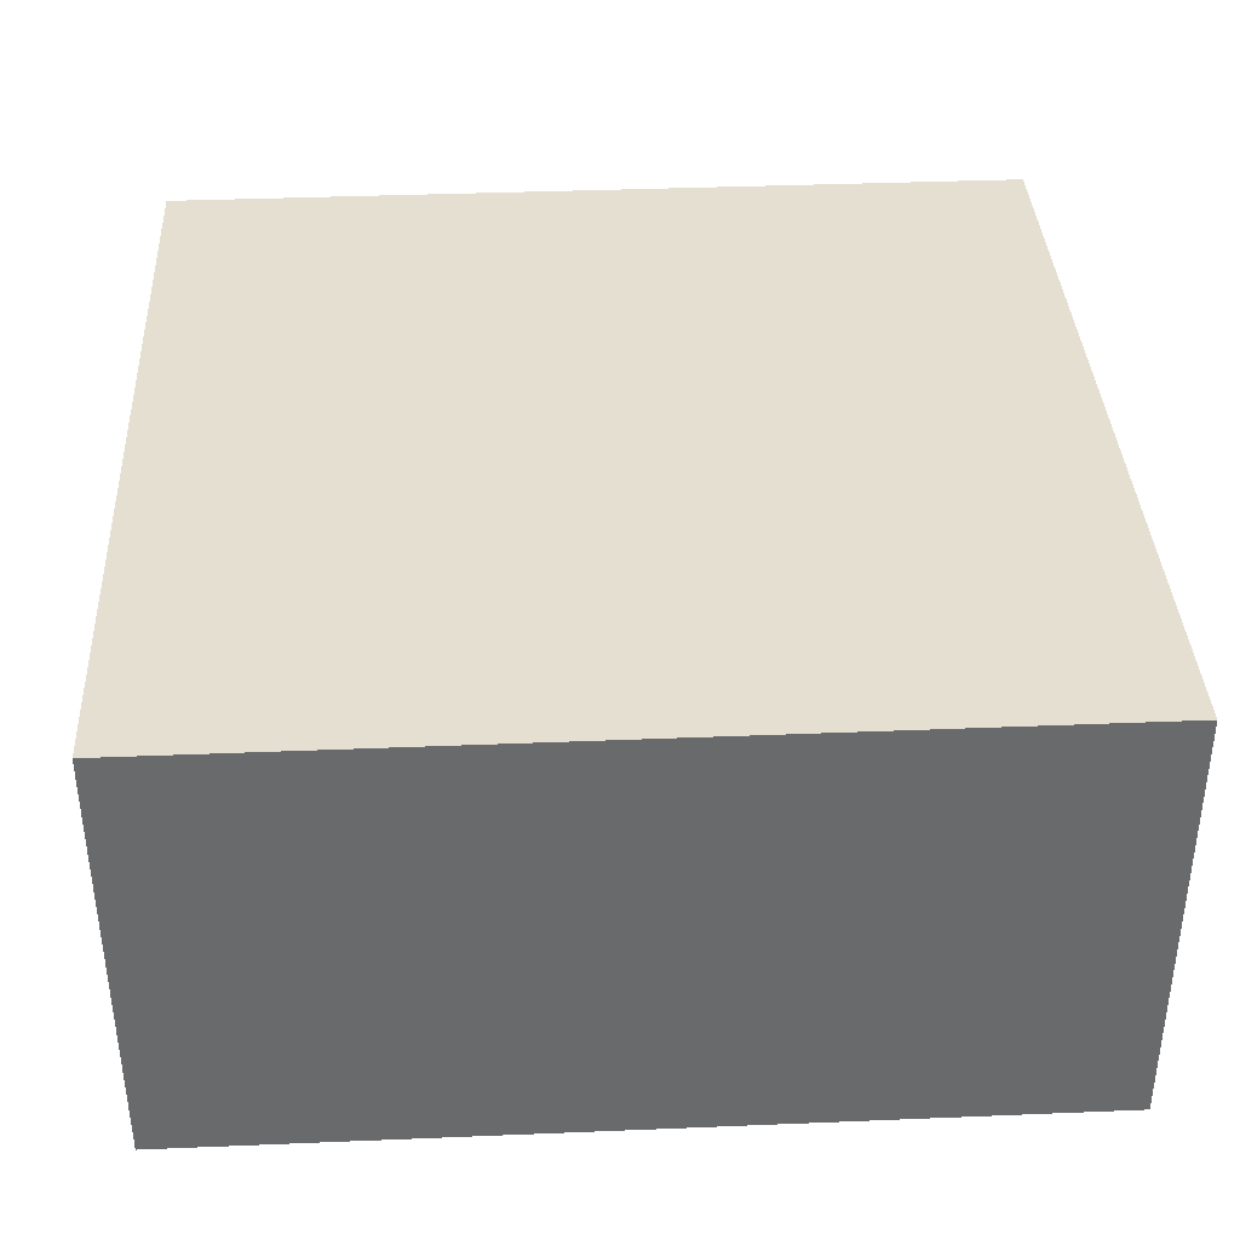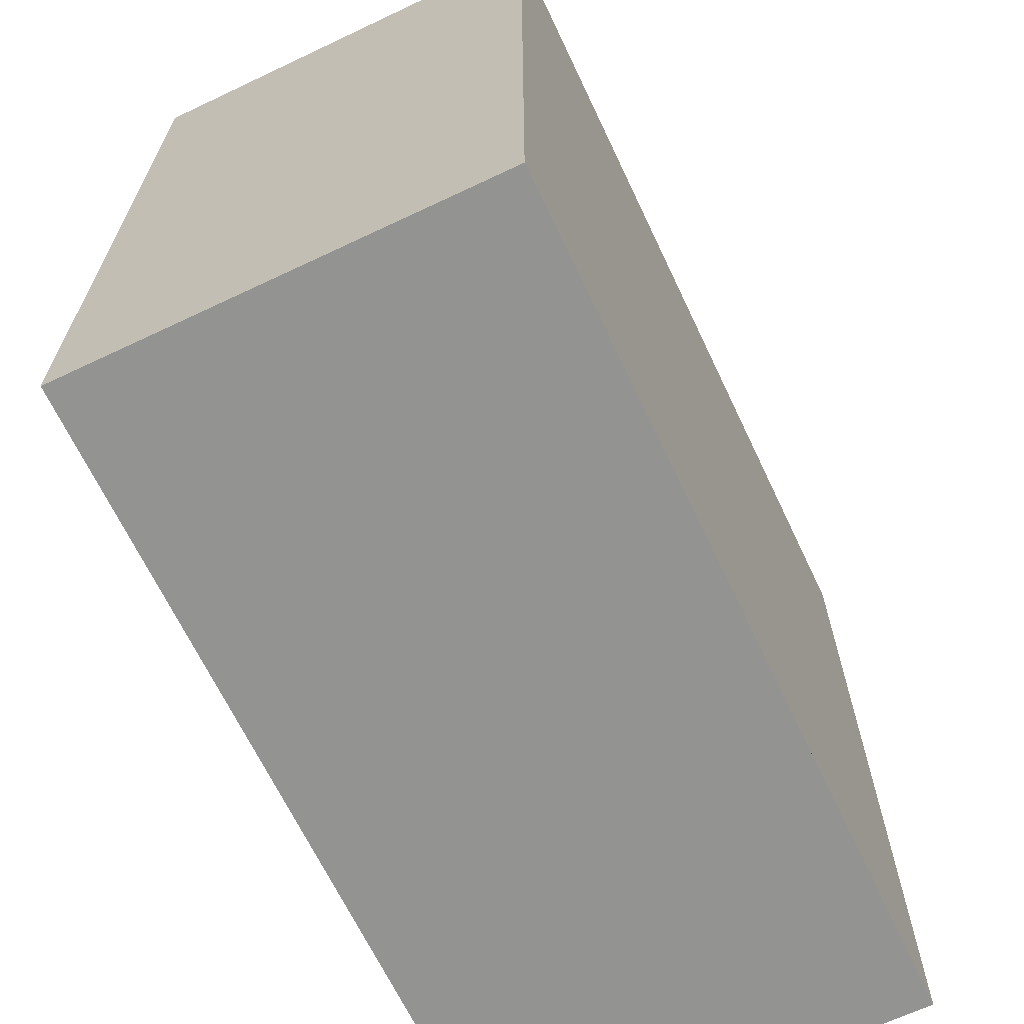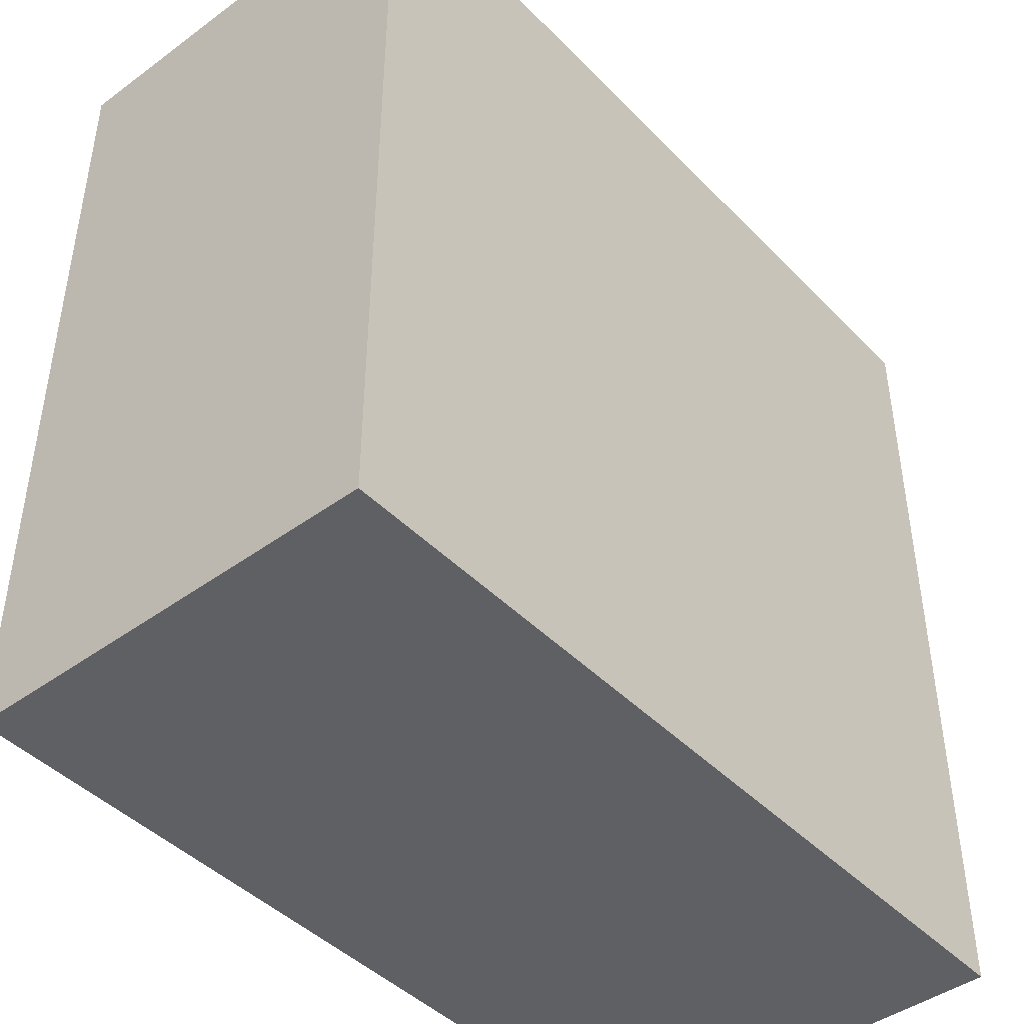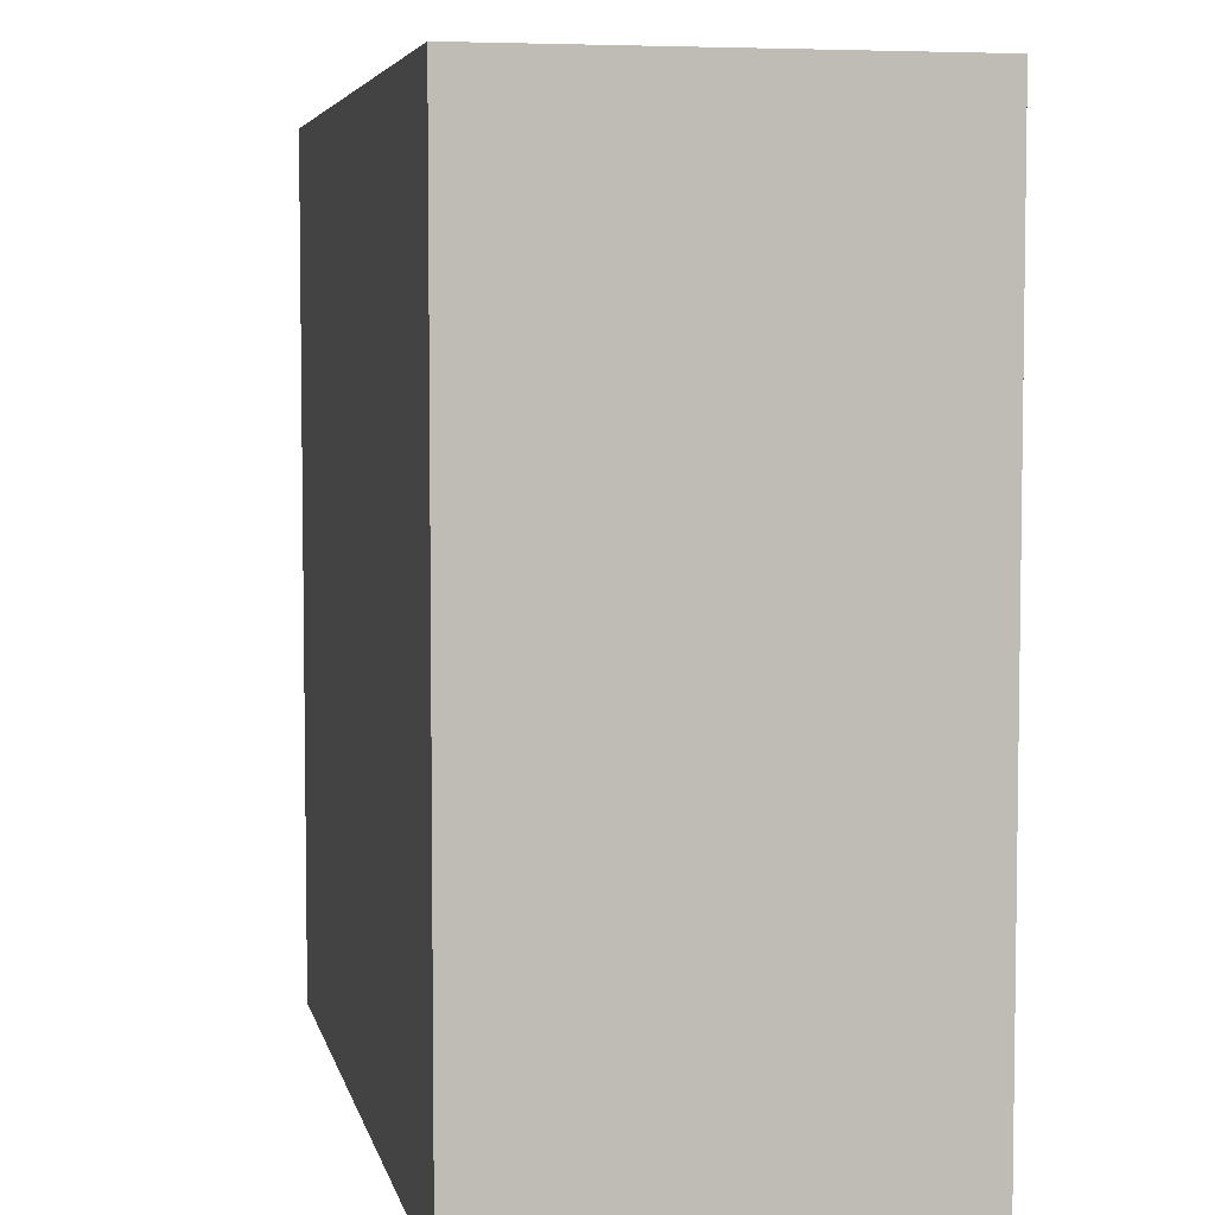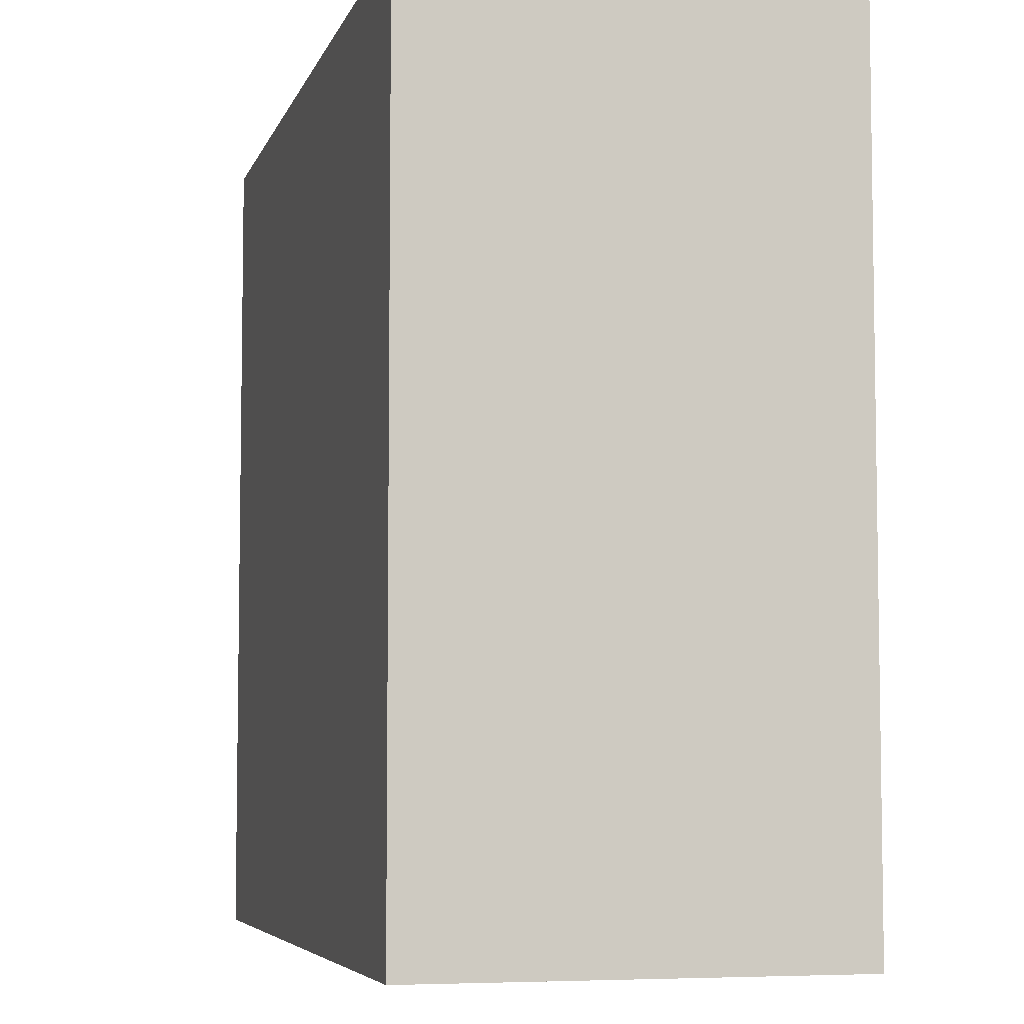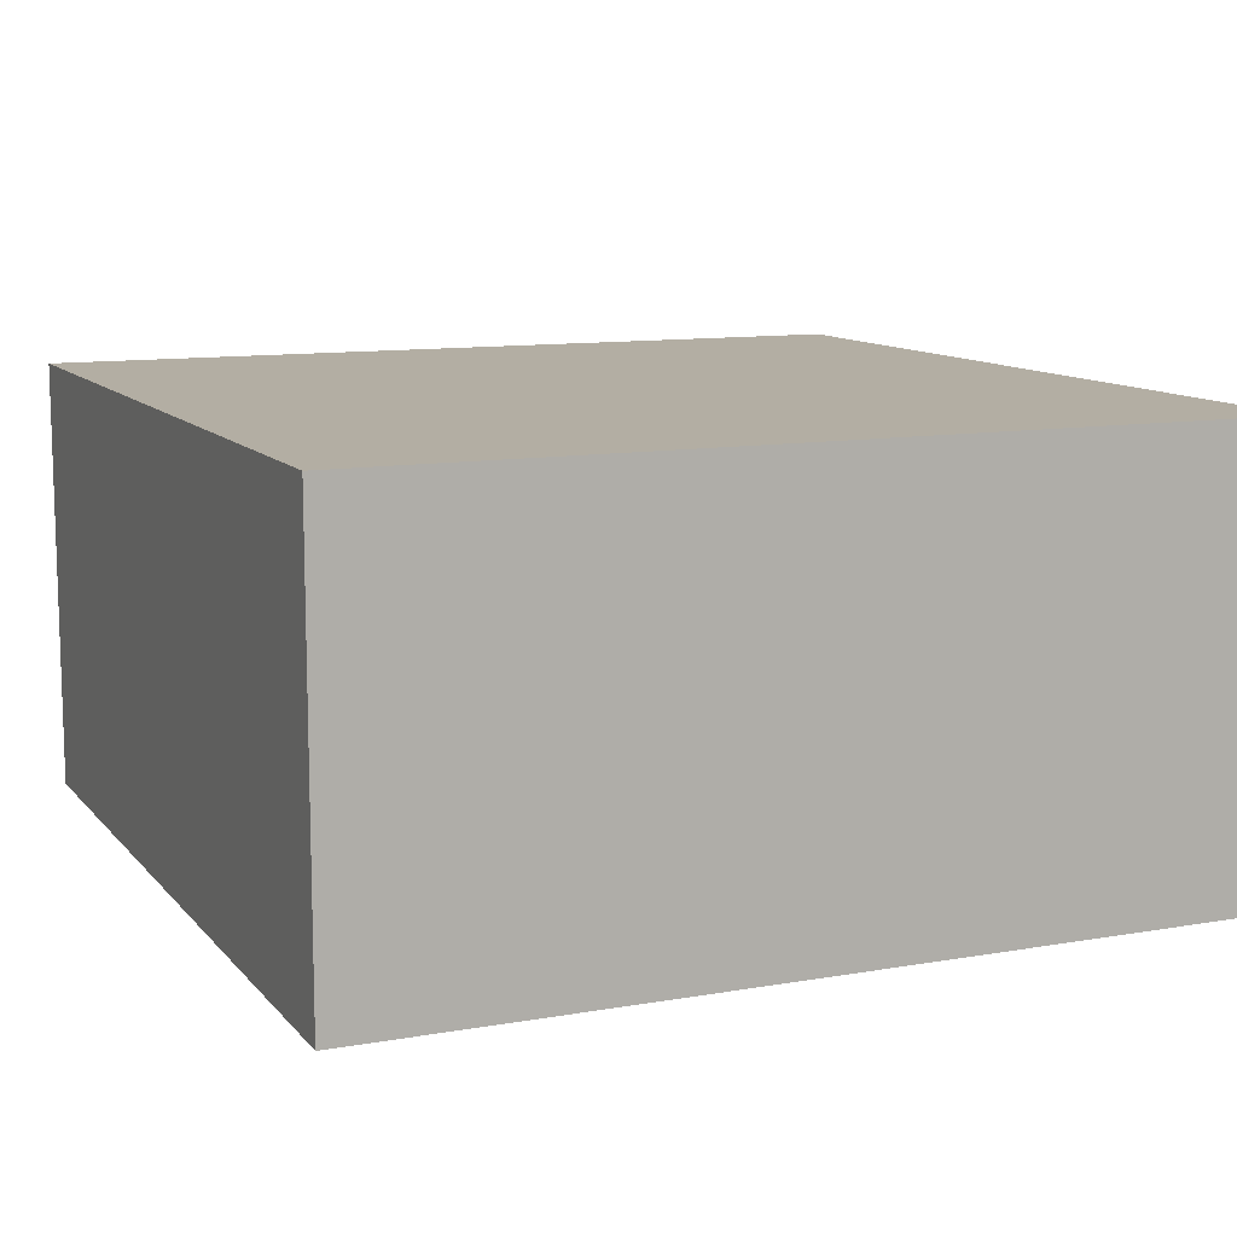
<metadata>
{"format":"obj","ext":"obj","renderer":"f3d","projection":"perspective","resolution":1024,"background":"white","views":[{"elev":37.3,"azim":-3.0,"up":"+Z"},{"elev":-66.6,"azim":115.4,"up":"+Y"},{"elev":-44.3,"azim":130.5,"up":"+Y"},{"elev":5.3,"azim":-101.8,"up":"+Y"},{"elev":-5.8,"azim":-104.4,"up":"+Y"},{"elev":10.9,"azim":-23.5,"up":"+Z"}]}
</metadata>
<code>
g
v -0.5 -0.5 0.5
v -0.5 0.5 0.5
v 0.5 0.5 0.5
v 0.5 -0.5 0.5
v 0.5 0.5 0
v 0.5 0.25 0
v 0.5 -0.25 0
v 0.5 -0.5 0
v -0.5 0.5 0
v -0.5 -0.5 0
v -0.5 -0.25 0
v -0.5 0.25 0
v 0.25 -0.5 0
v -0.25 -0.5 0
v -0.25 0.5 0
v 0.25 0.5 0
v 0.25 0.25 0
v -0.25 0.25 0
v -0.25 -0.25 0
v 0.25 -0.25 0
g tile_240
f 1 3 2
f 7 4 8
f 1 11 10
f 13 10 14
f 15 5 16
f 17 19 18
f 17 5 6
f 20 6 7
f 15 17 18
f 12 15 18
f 11 18 19
f 8 20 7
f 20 14 19
f 14 11 19
f 11 14 10
f 14 20 13
f 20 8 13
f 18 11 12
f 15 12 9
f 17 15 16
f 6 20 17
f 5 17 16
f 19 17 20
f 2 3 9
f 9 3 15
f 15 3 5
f 4 1 8
f 8 1 13
f 13 1 10
f 9 12 2
f 2 12 1
f 1 12 11
f 5 3 6
f 6 3 7
f 7 3 4
f 3 1 4

</code>
